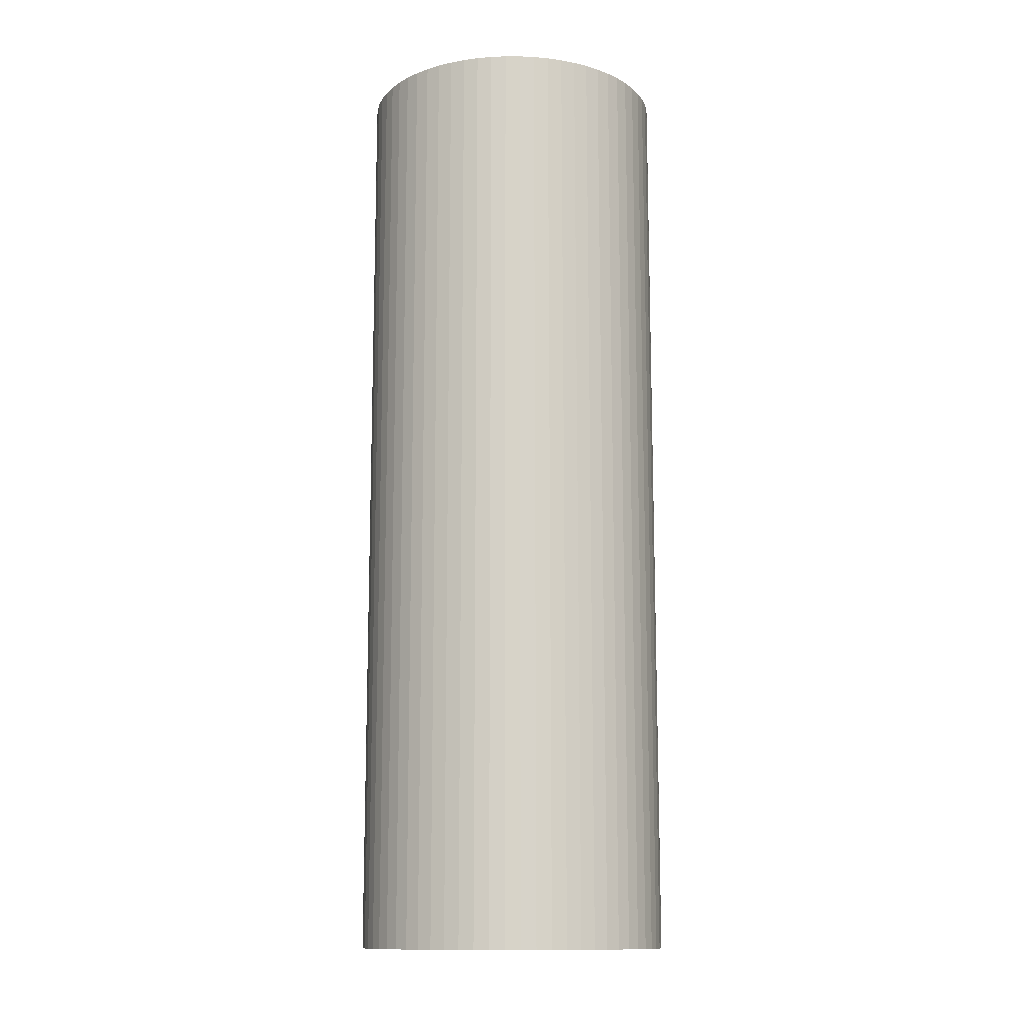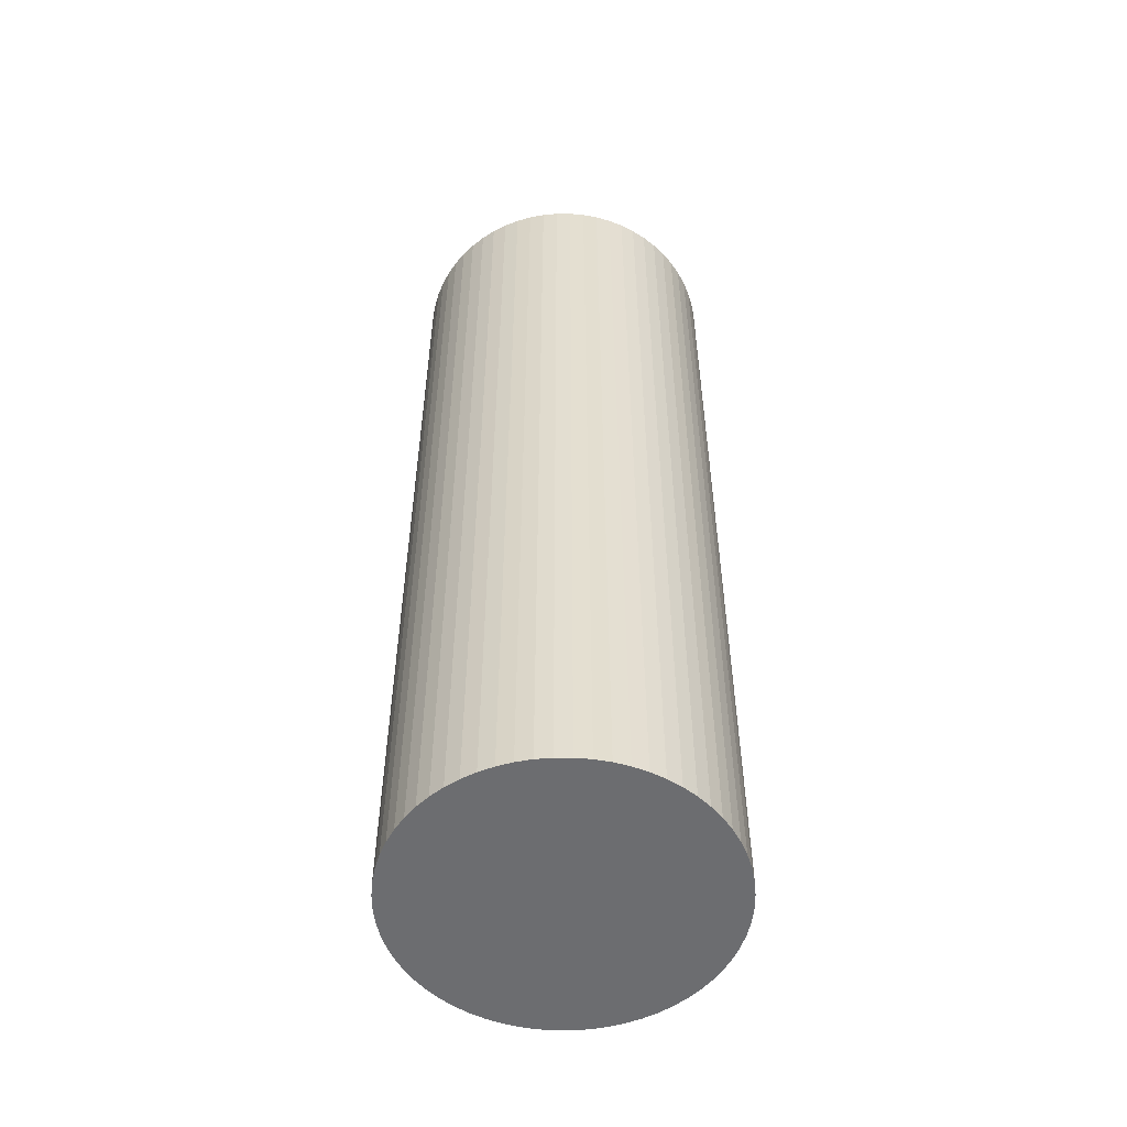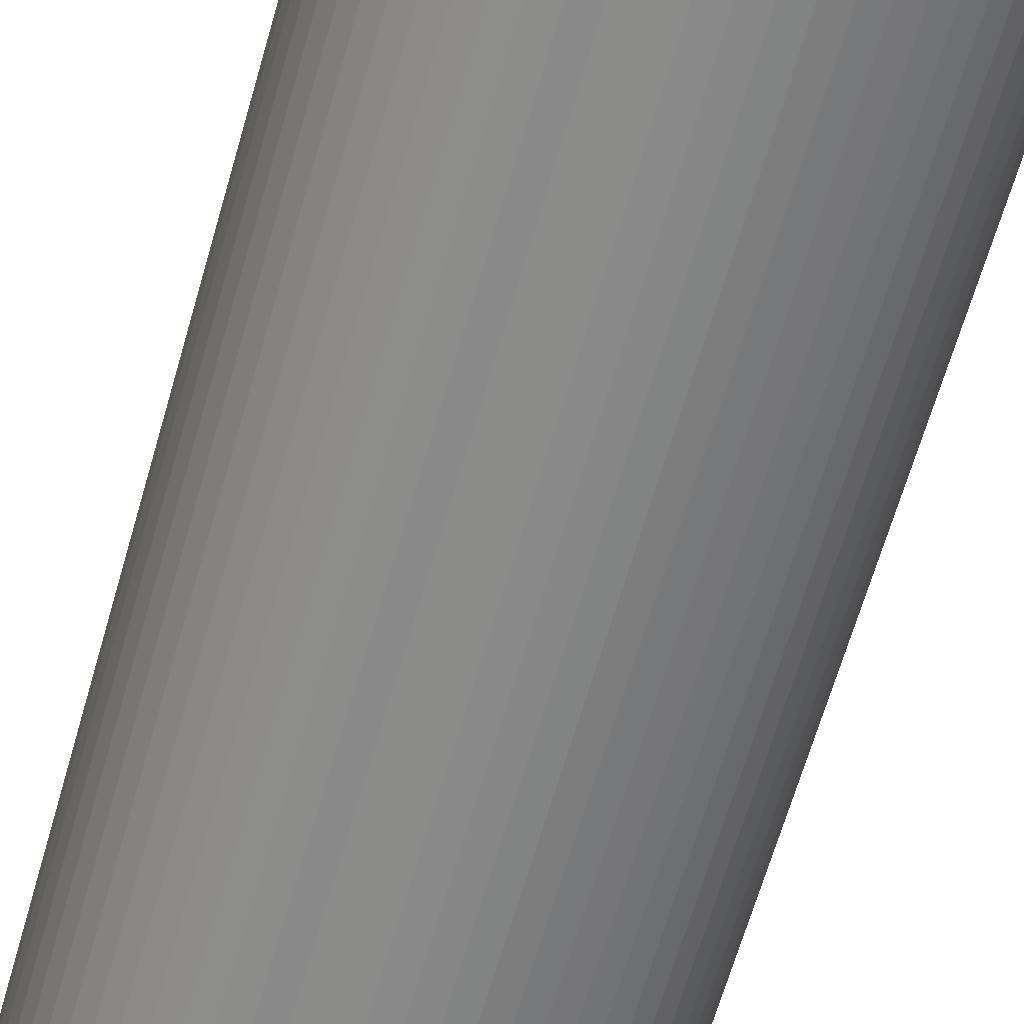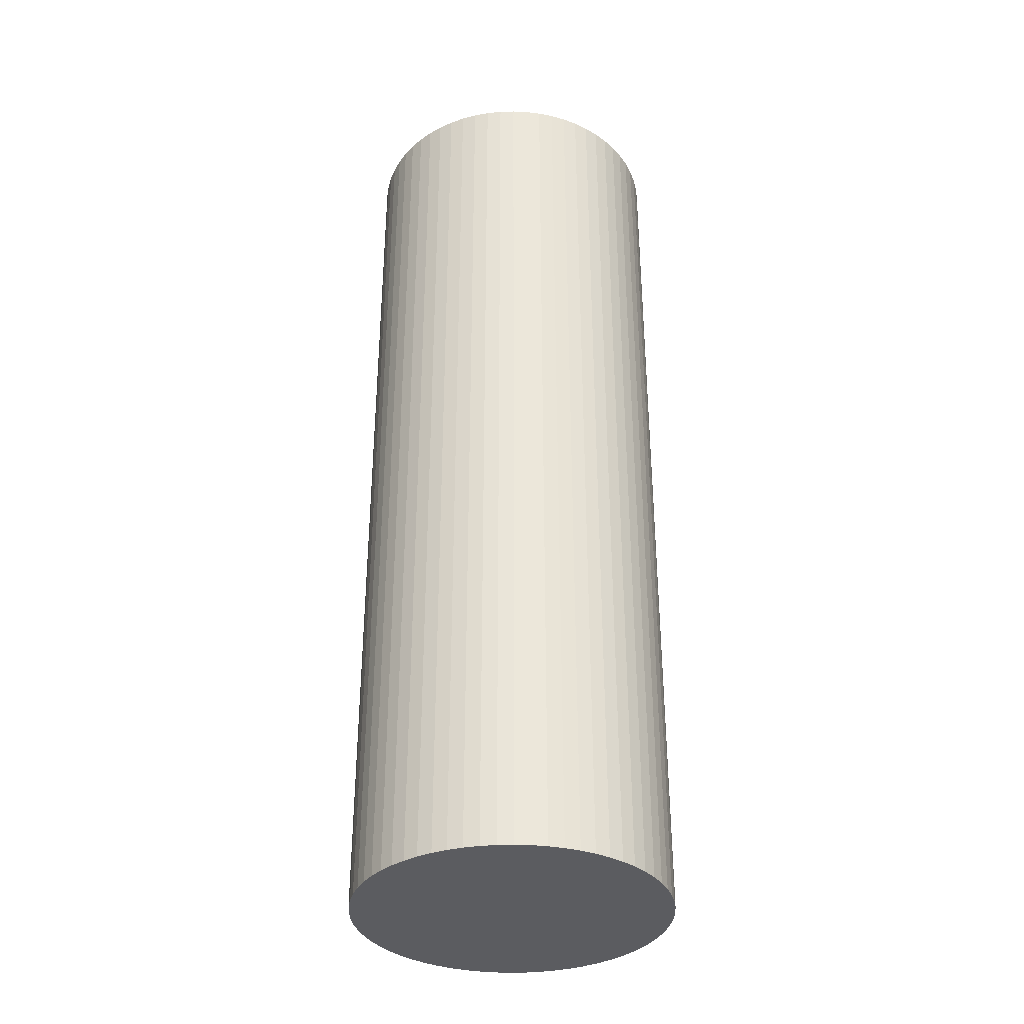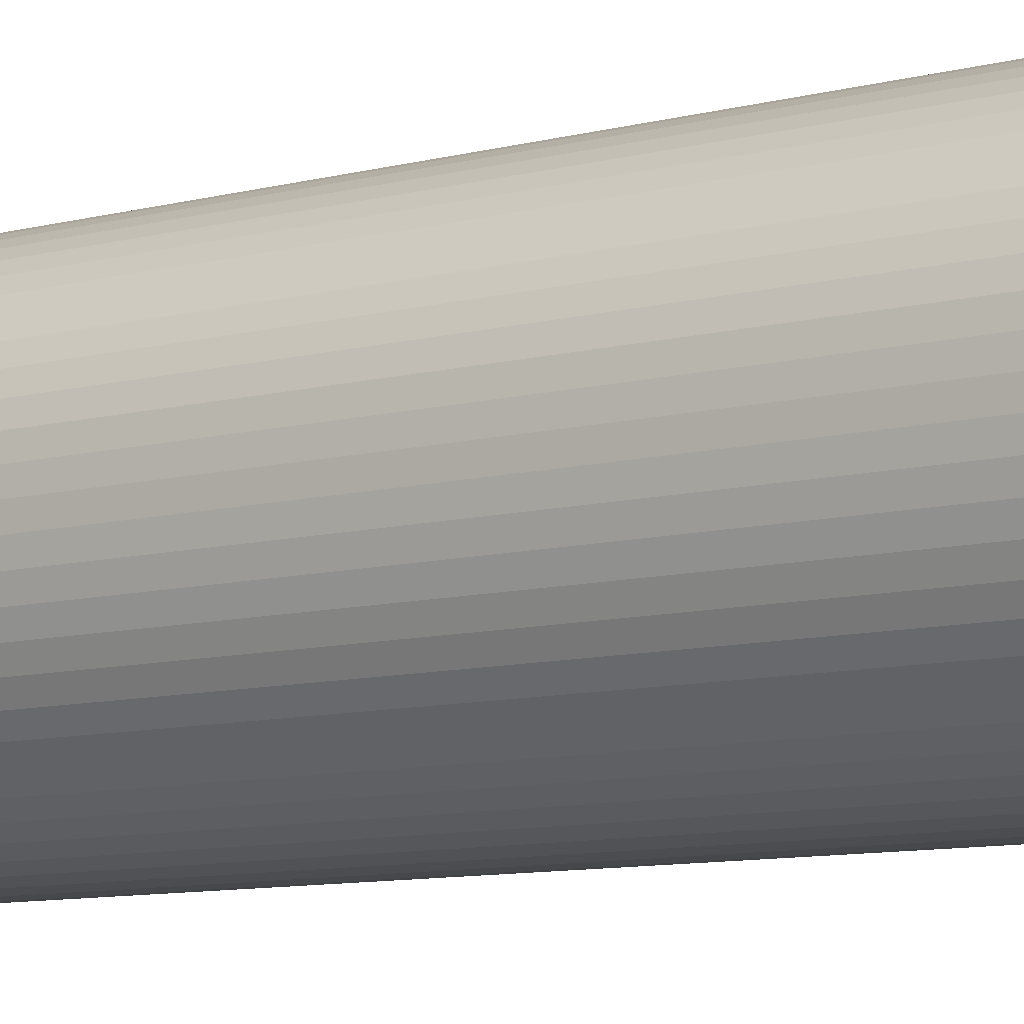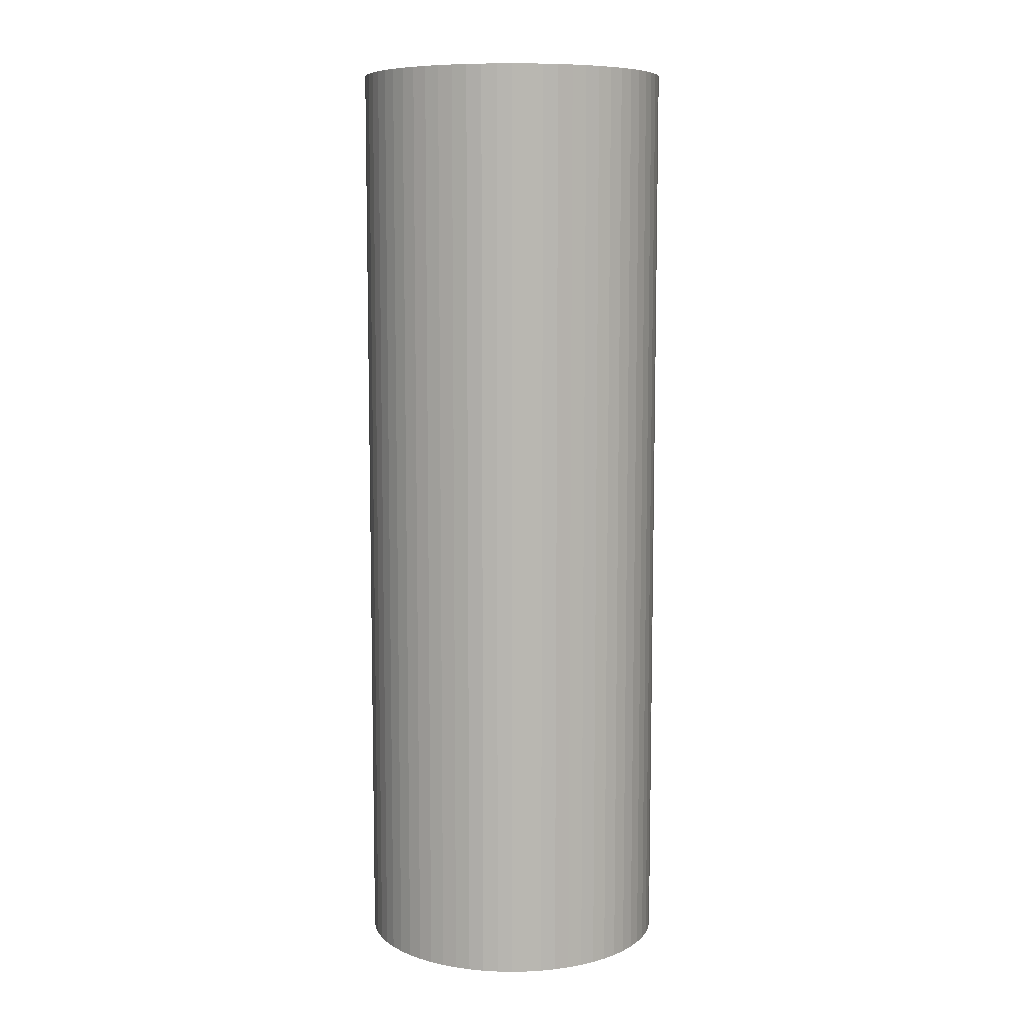
<metadata>
{"format":"obj","ext":"obj","renderer":"f3d","projection":"perspective","resolution":1024,"background":"white","views":[{"elev":-12.8,"azim":36.3,"up":"+Z"},{"elev":-54.0,"azim":-143.4,"up":"+Z"},{"elev":-62.8,"azim":164.3,"up":"+Y"},{"elev":-34.9,"azim":50.0,"up":"+Z"},{"elev":-9.0,"azim":-54.0,"up":"+Y"},{"elev":8.4,"azim":179.9,"up":"+Z"}]}
</metadata>
<code>
o obj_0
v 0.001 5.001 -0
v 0.492 4.977 -0
v 0.977 4.905 -0
v 1.453 4.786 -0
v 1.915 4.621 -0
v 2.358 4.411 -0
v 2.779 4.159 -0
v 3.173 3.866 -0
v 3.537 3.537 -0
v 3.866 3.173 -0
v 4.159 2.779 -0
v 4.411 2.358 -0
v 4.621 1.915 -0
v 4.786 1.453 -0
v 4.905 0.977 -0
v 4.977 0.492 -0
v 5.001 0.001 -0
v -2.776 4.159 -0
v 4.159 -2.776 30
v -2.356 4.411 -0
v -1.912 4.621 -0
v -1.45 4.786 -0
v -0.974 4.905 -0
v -0.489 4.977 -0
v 4.411 -2.356 30
v 4.621 -1.912 30
v 4.786 -1.45 30
v -4.999 0.001 -0
v -4.974 0.492 -0
v -4.903 0.977 -0
v -4.783 1.453 -0
v -4.618 1.915 -0
v -4.408 2.358 -0
v 4.905 -0.974 30
v -4.156 2.779 -0
v -3.864 3.173 -0
v -3.534 3.537 -0
v -3.171 3.866 -0
v 4.977 -0.489 30
v 4.977 -0.489 0
v 4.905 -0.974 0
v 4.786 -1.45 0
v 4.621 -1.912 0
v 4.411 -2.356 0
v 4.159 -2.776 0
v 0.001 -4.999 30
v 3.866 -3.171 0
v 3.537 -3.534 0
v 3.173 -3.864 0
v 2.779 -4.156 0
v 2.358 -4.408 0
v 1.915 -4.618 0
v 0.492 -4.974 30
v 1.453 -4.783 0
v 0.977 -4.902 0
v 0.492 -4.974 0
v 0.001 -4.999 0
v 0.977 -4.902 30
v 1.453 -4.783 30
v 1.915 -4.618 30
v -3.171 -3.864 0
v -3.534 -3.534 0
v -3.864 -3.171 0
v -4.156 -2.776 0
v -4.408 -2.356 0
v -4.618 -1.912 0
v -4.783 -1.45 0
v -4.903 -0.974 0
v -4.974 -0.489 0
v 2.358 -4.408 30
v 2.779 -4.156 30
v -0.489 -4.974 0
v -0.974 -4.902 0
v -1.45 -4.783 0
v -1.912 -4.618 0
v -2.356 -4.408 0
v -2.776 -4.156 0
v 3.173 -3.864 30
v 3.537 -3.534 30
v 0.001 5.001 30
v 2.779 4.159 30
v 2.358 4.411 30
v 1.915 4.621 30
v 3.866 -3.171 30
v 1.453 4.786 30
v 0.977 4.905 30
v 0.492 4.977 30
v 5.001 0.001002 30
v 4.977 0.492 30
v 4.905 0.977 30
v 4.786 1.453 30
v 4.621 1.915 30
v 4.411 2.358 30
v 4.159 2.779 30
v 3.866 3.173 30
v 3.537 3.537 30
v 3.173 3.866 30
v -0.489 4.977 30
v -0.974 4.905 30
v -1.45 4.786 30
v -1.912 4.621 30
v -2.356 4.411 30
v -2.776 4.159 30
v -3.171 3.866 30
v -3.534 3.537 30
v -3.864 3.173 30
v -4.156 2.779 30
v -4.408 2.358 30
v -4.618 1.915 30
v -4.783 1.453 30
v -4.903 0.977 30
v -4.974 0.492 30
v -4.999 0.001002 30
v -4.974 -0.489 30
v -4.903 -0.974 30
v -4.783 -1.45 30
v -4.618 -1.912 30
v -4.408 -2.356 30
v -4.156 -2.776 30
v -3.864 -3.171 30
v -3.534 -3.534 30
v -3.171 -3.864 30
v -0.489 -4.974 30
v -2.776 -4.156 30
v -2.356 -4.408 30
v -1.912 -4.618 30
v -1.45 -4.783 30
v -0.974 -4.902 30
f 2 3 1
f 1 3 4
f 1 4 5
f 1 5 6
f 1 6 7
f 1 7 8
f 9 10 8
f 8 10 11
f 8 11 12
f 8 12 13
f 8 13 14
f 8 14 15
f 8 15 16
f 8 16 17
f 8 17 40
f 22 8 21
f 20 21 8
f 23 8 22
f 24 8 23
f 1 8 24
f 18 20 8
f 31 8 30
f 32 8 31
f 33 8 32
f 35 8 33
f 29 30 8
f 36 8 35
f 37 8 36
f 38 8 37
f 18 8 38
f 28 29 8
f 44 8 43
f 42 43 8
f 41 42 8
f 45 8 44
f 47 8 45
f 50 8 49
f 51 8 50
f 48 49 8
f 52 8 51
f 54 8 52
f 55 8 54
f 56 8 55
f 57 8 56
f 72 8 57
f 47 48 8
f 40 41 8
f 64 8 63
f 65 8 64
f 66 8 65
f 62 63 8
f 67 8 66
f 68 8 67
f 69 8 68
f 28 8 69
f 61 62 8
f 72 73 8
f 75 8 74
f 73 74 8
f 76 8 75
f 77 8 76
f 61 8 77
f 98 82 80
f 80 83 85
f 80 85 86
f 80 86 87
f 19 45 44
f 19 44 25
f 43 26 44
f 43 42 27
f 42 41 27
f 89 90 88
f 88 90 91
f 88 91 92
f 88 92 93
f 88 93 94
f 88 94 95
f 96 97 88
f 97 81 88
f 82 88 81
f 95 96 88
f 114 115 82
f 25 44 26
f 34 27 41
f 43 27 26
f 34 41 40
f 99 82 98
f 100 82 99
f 101 82 100
f 102 82 101
f 103 82 102
f 83 80 82
f 55 58 53
f 34 40 39
f 58 55 54
f 82 103 104
f 82 104 105
f 82 105 106
f 82 106 107
f 82 107 108
f 82 108 109
f 82 109 110
f 82 110 111
f 82 111 112
f 82 112 113
f 82 113 114
f 56 53 57
f 53 56 55
f 39 88 82
f 19 25 82
f 25 26 82
f 27 82 26
f 34 82 27
f 39 82 34
f 57 53 46
f 70 82 60
f 59 60 82
f 58 59 82
f 71 82 70
f 53 58 82
f 78 82 71
f 79 82 78
f 84 82 79
f 19 82 84
f 46 53 82
f 122 124 82
f 71 50 78
f 54 59 58
f 5 83 82
f 71 51 50
f 48 78 49
f 59 54 60
f 52 60 54
f 5 85 83
f 49 78 50
f 52 51 60
f 70 60 51
f 116 82 115
f 117 82 116
f 118 82 117
f 119 82 118
f 120 82 119
f 121 82 120
f 122 82 121
f 85 4 3
f 71 70 51
f 46 82 123
f 125 126 82
f 123 82 128
f 127 82 126
f 128 82 127
f 124 125 82
f 48 79 78
f 24 98 80
f 48 47 79
f 84 79 47
f 16 89 88
f 84 47 19
f 16 90 89
f 95 94 11
f 14 91 90
f 82 7 6
f 92 91 13
f 12 92 13
f 80 1 24
f 8 97 96
f 76 75 125
f 57 46 72
f 126 75 127
f 72 123 128
f 46 123 72
f 81 97 7
f 7 82 81
f 69 68 114
f 85 3 86
f 115 67 116
f 117 116 66
f 86 3 87
f 2 87 3
f 37 105 104
f 116 67 66
f 2 80 87
f 121 120 62
f 66 65 118
f 66 118 117
f 121 62 122
f 61 122 62
f 65 119 118
f 120 119 63
f 107 35 33
f 115 114 68
f 122 61 124
f 120 63 62
f 68 67 115
f 14 13 91
f 77 124 61
f 113 29 28
f 77 76 124
f 125 124 76
f 12 93 92
f 126 125 75
f 119 65 64
f 113 28 114
f 69 114 28
f 127 75 74
f 112 111 29
f 94 93 12
f 74 73 127
f 64 63 119
f 128 73 72
f 112 29 113
f 104 18 38
f 104 38 37
f 98 24 23
f 8 7 97
f 35 107 106
f 40 88 39
f 110 109 31
f 101 21 20
f 128 127 73
f 98 23 99
f 23 100 99
f 6 5 82
f 101 20 102
f 85 5 4
f 20 18 103
f 20 103 102
f 18 104 103
f 1 80 2
f 37 106 105
f 107 33 108
f 33 109 108
f 88 17 16
f 15 90 16
f 15 14 90
f 94 12 11
f 10 95 11
f 95 10 96
f 9 96 10
f 9 8 96
f 40 17 88
f 100 22 101
f 109 33 32
f 32 31 109
f 111 110 30
f 31 30 110
f 111 30 29
f 100 23 22
f 21 101 22
f 37 36 106
f 36 35 106
f 19 47 45

</code>
